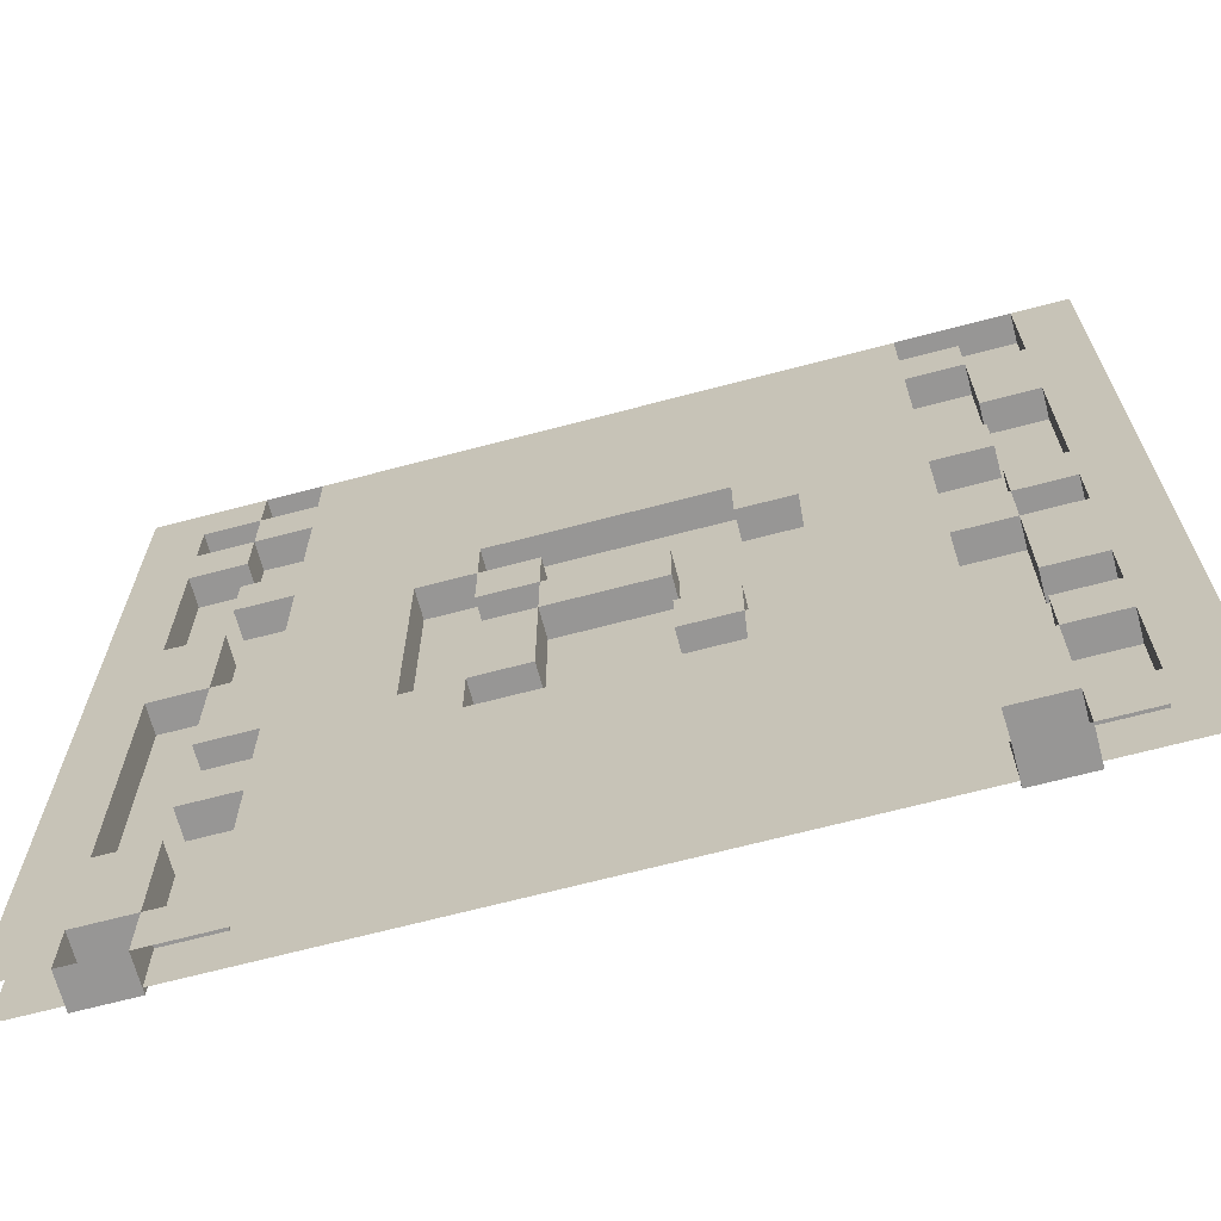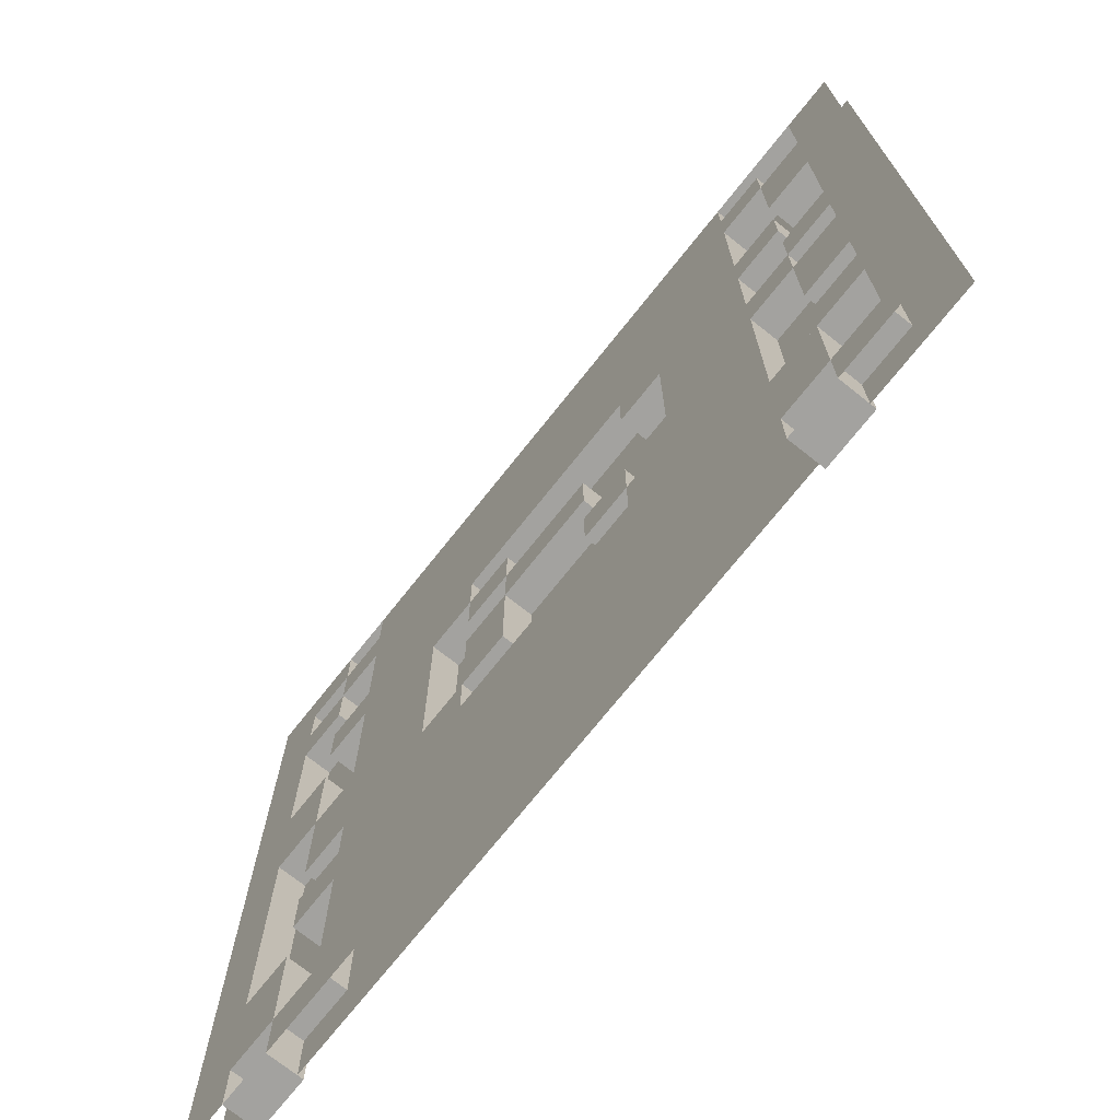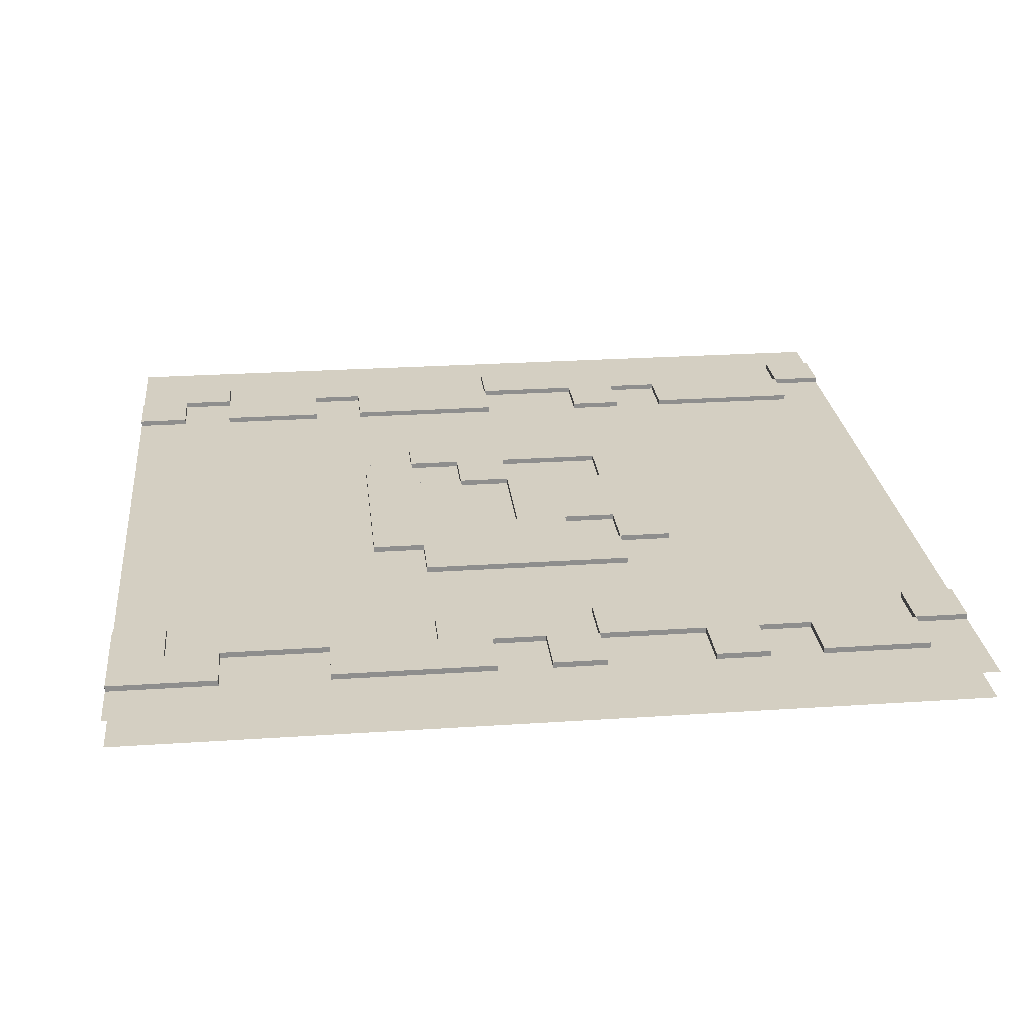
<metadata>
{"format":"obj","ext":"obj","renderer":"f3d","projection":"perspective","resolution":1024,"background":"white","views":[{"elev":-67.8,"azim":14.8,"up":"+Z"},{"elev":-72.6,"azim":51.5,"up":"+Z"},{"elev":25.6,"azim":83.9,"up":"+Y"}]}
</metadata>
<code>
o Plane.018
v -7.5 0 -7.5
v -7.5 0 7.5
v 7.5 0 7.5
v 7.5 0 -7.5
f 2 3 4 1
o Plane.021
v -7.5 -0.5 -7.5
v -7.5 -0.5 7.5
v 7.5 -0.5 7.5
v 7.5 -0.5 -7.5
v -7.5 -0.5 -6.562
v -7.5 -0.5 -5.625
v -7.5 -0.5 -4.687
v -7.5 -0.5 -3.75
v -7.5 -0.5 -2.812
v -7.5 -0.5 -1.875
v -7.5 -0.5 -0.9375
v -7.5 -0.5 4e-06
v -7.5 -0.5 0.9375
v -7.5 -0.5 1.875
v -7.5 -0.5 2.813
v -7.5 -0.5 3.75
v -7.5 -0.5 4.688
v -7.5 -0.5 5.625
v -7.5 -0.5 6.563
v 7.5 -0.5 6.563
v 7.5 -0.5 5.625
v 7.5 -0.5 4.688
v 7.5 -0.5 3.75
v 7.5 -0.5 2.813
v 7.5 -0.5 1.875
v 7.5 -0.5 0.9375
v 7.5 -0.5 4e-06
v 7.5 -0.5 -0.9375
v 7.5 -0.5 -1.875
v 7.5 -0.5 -2.812
v 7.5 -0.5 -3.75
v 7.5 -0.5 -4.687
v 7.5 -0.5 -5.625
v 7.5 -0.5 -6.562
v 6.562 -0.5 7.5
v 5.625 -0.5 7.5
v 4.688 -0.5 7.5
v 3.75 -0.5 7.5
v 2.812 -0.5 7.5
v 1.875 -0.5 7.5
v 0.9375 -0.5 7.5
v 0 -0.5 7.5
v -0.9375 -0.5 7.5
v -1.875 -0.5 7.5
v -2.812 -0.5 7.5
v -3.75 -0.5 7.5
v -4.688 -0.5 7.5
v -5.625 -0.5 7.5
v -6.562 -0.5 7.5
v 6.562 -0.5 -7.5
v 5.625 -0.5 -7.5
v 4.688 -0.5 -7.5
v 3.75 -0.5 -7.5
v 2.812 -0.5 -7.5
v 1.875 -0.5 -7.5
v 0.9375 -0.5 -7.5
v 0 -0.5 -7.5
v -0.9375 -0.5 -7.5
v -1.875 -0.5 -7.5
v -2.812 -0.5 -7.5
v -3.75 -0.5 -7.5
v -4.688 -0.5 -7.5
v -5.625 -0.5 -7.5
v -6.562 -0.5 -7.5
v 6.562 -0.5 6.563
v 5.625 -0.5 6.563
v 4.688 -0.5 6.563
v 3.75 -0.5 6.563
v 2.812 -0.5 6.563
v 1.875 -0.5 6.563
v 0.9375 -0.5 6.563
v 0 -0.5 6.563
v -0.9375 -0.5 6.563
v -1.875 -0.5 6.563
v -2.812 -0.5 6.563
v -3.75 -0.5 6.563
v -4.688 -0.5 6.563
v -5.625 -0.5 6.563
v -6.562 -0.5 6.563
v 6.562 -0.5 5.625
v 5.625 -0.5 5.625
v 4.688 -0.5 5.625
v 3.75 -0.5 5.625
v 2.812 -0.5 5.625
v 1.875 -0.5 5.625
v 0.9375 -0.5 5.625
v 0 -0.5 5.625
v -0.9375 -0.5 5.625
v -1.875 -0.5 5.625
v -2.812 -0.5 5.625
v -3.75 -0.5 5.625
v -4.688 -0.5 5.625
v -5.625 -0.5 5.625
v -6.562 -0.5 5.625
v 6.562 -0.5 4.688
v 5.625 -0.5 4.688
v 4.688 -0.5 4.688
v 3.75 -0.5 4.688
v 2.812 -0.5 4.688
v 1.875 -0.5 4.688
v 0.9375 -0.5 4.688
v 0 -0.5 4.688
v -0.9375 -0.5 4.688
v -1.875 -0.5 4.688
v -2.812 -0.5 4.688
v -3.75 -0.5 4.688
v -4.688 -0.5 4.688
v -5.625 -0.5 4.688
v -6.562 -0.5 4.688
v 6.562 -0.5 3.75
v 5.625 -0.5 3.75
v 4.688 -0.5 3.75
v 3.75 -0.5 3.75
v 2.812 -0.5 3.75
v 1.875 -0.5 3.75
v 0.9375 -0.5 3.75
v 0 -0.5 3.75
v -0.9375 -0.5 3.75
v -1.875 -0.5 3.75
v -2.812 -0.5 3.75
v -3.75 -0.5 3.75
v -4.688 -0.5 3.75
v -5.625 -0.5 3.75
v -6.562 -0.5 3.75
v 6.562 -0.5 2.813
v 5.625 -0.5 2.813
v 4.688 -0.5 2.813
v 3.75 -0.5 2.813
v 2.812 -0.5 2.813
v 1.875 -0.5 2.813
v 0.9375 -0.5 2.813
v 0 -0.5 2.813
v -0.9375 -0.5 2.813
v -1.875 -0.5 2.813
v -2.812 -0.5 2.813
v -3.75 -0.5 2.813
v -4.688 -0.5 2.813
v -5.625 -0.5 2.813
v -6.562 -0.5 2.813
v 6.562 -0.5 1.875
v 5.625 -0.5 1.875
v 4.688 -0.5 1.875
v 3.75 -0.5 1.875
v 2.812 -0.5 1.875
v 1.875 -0.5 1.875
v -0.9375 -0.5 1.875
v -1.875 -0.5 1.875
v -2.812 -0.5 1.875
v -3.75 -0.5 1.875
v -4.688 -0.5 1.875
v -5.625 -0.5 1.875
v -6.562 -0.5 1.875
v 6.562 -0.5 0.9375
v 5.625 -0.5 0.9375
v 4.688 -0.5 0.9375
v 3.75 -0.5 0.9375
v 2.812 -0.5 0.9375
v 0.9375 -0.5 0.9375
v 0 -0.5 0.9375
v -0.9375 -0.5 0.9375
v -1.875 -0.5 0.9375
v -2.812 -0.5 0.9375
v -3.75 -0.5 0.9375
v -4.688 -0.5 0.9375
v -5.625 -0.5 0.9375
v -6.562 -0.5 0.9375
v 6.562 -0.5 4e-06
v 5.625 -0.5 4e-06
v 4.688 -0.5 4e-06
v 3.75 -0.5 4e-06
v 2.812 -0.5 4e-06
v 0.9375 -0.5 4e-06
v 0 -0.5 4e-06
v -0.9375 -0.5 4e-06
v -1.875 -0.5 4e-06
v -2.812 -0.5 4e-06
v -3.75 -0.5 4e-06
v -4.688 -0.5 4e-06
v -5.625 -0.5 4e-06
v -6.562 -0.5 4e-06
v 6.562 -0.5 -0.9375
v 5.625 -0.5 -0.9375
v 4.688 -0.5 -0.9375
v 3.75 -0.5 -0.9375
v 2.812 -0.5 -0.9375
v 1.875 -0.5 -0.9375
v 0.9375 -0.5 -0.9375
v -0.9375 -0.5 -0.9375
v -1.875 -0.5 -0.9375
v -2.812 -0.5 -0.9375
v -3.75 -0.5 -0.9375
v -4.688 -0.5 -0.9375
v -5.625 -0.5 -0.9375
v -6.562 -0.5 -0.9375
v 6.562 -0.5 -1.875
v 5.625 -0.5 -1.875
v 4.688 -0.5 -1.875
v 3.75 -0.5 -1.875
v 2.812 -0.5 -1.875
v 1.875 -0.5 -1.875
v 0.9375 -0.5 -1.875
v -0.9375 -0.5 -1.875
v -1.875 -0.5 -1.875
v -2.812 -0.5 -1.875
v -3.75 -0.5 -1.875
v -4.688 -0.5 -1.875
v -5.625 -0.5 -1.875
v -6.562 -0.5 -1.875
v 6.562 -0.5 -2.812
v 5.625 -0.5 -2.812
v 4.688 -0.5 -2.812
v 3.75 -0.5 -2.812
v 2.812 -0.5 -2.812
v 1.875 -0.5 -2.812
v 0.9375 -0.5 -2.812
v 0 -0.5 -2.812
v -0.9375 -0.5 -2.812
v -1.875 -0.5 -2.812
v -2.812 -0.5 -2.812
v -3.75 -0.5 -2.812
v -4.688 -0.5 -2.812
v -5.625 -0.5 -2.812
v -6.562 -0.5 -2.812
v 6.562 -0.5 -3.75
v 5.625 -0.5 -3.75
v 4.688 -0.5 -3.75
v 3.75 -0.5 -3.75
v 2.812 -0.5 -3.75
v 1.875 -0.5 -3.75
v 0.9375 -0.5 -3.75
v 0 -0.5 -3.75
v -0.9375 -0.5 -3.75
v -1.875 -0.5 -3.75
v -2.812 -0.5 -3.75
v -3.75 -0.5 -3.75
v -4.688 -0.5 -3.75
v -5.625 -0.5 -3.75
v -6.562 -0.5 -3.75
v 6.562 -0.5 -4.687
v 5.625 -0.5 -4.687
v 4.688 -0.5 -4.687
v 3.75 -0.5 -4.687
v 2.812 -0.5 -4.687
v 1.875 -0.5 -4.687
v 0.9375 -0.5 -4.687
v 0 -0.5 -4.687
v -0.9375 -0.5 -4.687
v -1.875 -0.5 -4.687
v -2.812 -0.5 -4.687
v -3.75 -0.5 -4.687
v -4.688 -0.5 -4.687
v -5.625 -0.5 -4.687
v -6.562 -0.5 -4.687
v 6.562 -0.5 -5.625
v 5.625 -0.5 -5.625
v 4.688 -0.5 -5.625
v 3.75 -0.5 -5.625
v 2.812 -0.5 -5.625
v 1.875 -0.5 -5.625
v 0.9375 -0.5 -5.625
v 0 -0.5 -5.625
v -0.9375 -0.5 -5.625
v -1.875 -0.5 -5.625
v -2.812 -0.5 -5.625
v -3.75 -0.5 -5.625
v -4.688 -0.5 -5.625
v -5.625 -0.5 -5.625
v -6.562 -0.5 -5.625
v 6.562 -0.5 -6.562
v 5.625 -0.5 -6.562
v 4.688 -0.5 -6.562
v 3.75 -0.5 -6.562
v 2.812 -0.5 -6.562
v 1.875 -0.5 -6.562
v 0.9375 -0.5 -6.562
v 0 -0.5 -6.562
v -0.9375 -0.5 -6.562
v -1.875 -0.5 -6.562
v -2.812 -0.5 -6.562
v -3.75 -0.5 -6.562
v -4.688 -0.5 -6.562
v -5.625 -0.5 -6.562
v -6.562 -0.5 -6.562
v 6.562 0.1 7.5
v 5.625 0.1 7.5
v 4.688 0.1 7.5
v -4.688 0.1 7.5
v -5.625 0.1 7.5
v 5.625 0.1 -7.5
v 4.688 0.1 -7.5
v -5.625 0.1 -7.5
v -6.562 0.1 -7.5
v 6.562 0.1 6.563
v 5.625 0.1 6.563
v 4.688 0.1 6.563
v -4.688 0.1 6.563
v -5.625 0.1 6.563
v -6.562 0.1 6.563
v 6.562 0.1 5.625
v 5.625 0.1 5.625
v 4.688 0.1 5.625
v -4.688 0.1 5.625
v -5.625 0.1 5.625
v -6.562 0.1 5.625
v 5.625 0.1 4.688
v 4.688 0.1 4.688
v -4.688 0.1 4.688
v -5.625 0.1 4.688
v -6.562 0.1 4.688
v 6.562 0.1 3.75
v 5.625 0.1 3.75
v 4.688 0.1 3.75
v -4.688 0.1 3.75
v -5.625 0.1 3.75
v -6.562 0.1 3.75
v 6.562 0.1 2.813
v 5.625 0.1 2.813
v 4.688 0.1 2.813
v -4.688 0.1 2.813
v -5.625 0.1 2.813
v -6.562 0.1 2.813
v 6.562 0.1 1.875
v 5.625 0.1 1.875
v 4.688 0.1 1.875
v -4.688 0.1 1.875
v -5.625 0.1 1.875
v -6.562 0.1 1.875
v 6.562 0.1 0.9375
v 5.625 0.1 0.9375
v 4.688 0.1 0.9375
v -4.688 0.1 0.9375
v -5.625 0.1 0.9375
v 6.562 0.1 4e-06
v 5.625 0.1 4e-06
v 4.688 0.1 4e-06
v -4.688 0.1 4e-06
v -5.625 0.1 4e-06
v -6.562 0.1 4e-06
v 6.562 0.1 -0.9375
v 5.625 0.1 -0.9375
v 4.688 0.1 -0.9375
v -5.625 0.1 -0.9375
v -6.562 0.1 -0.9375
v 5.625 0.1 -1.875
v 4.688 0.1 -1.875
v -4.688 0.1 -1.875
v -5.625 0.1 -1.875
v -6.562 0.1 -1.875
v 6.562 0.1 -2.812
v 5.625 0.1 -2.812
v 4.688 0.1 -2.812
v -4.688 0.1 -2.812
v -5.625 0.1 -2.812
v -6.562 0.1 -2.812
v 6.562 0.1 -3.75
v 5.625 0.1 -3.75
v 4.688 0.1 -3.75
v -4.688 0.1 -3.75
v -5.625 0.1 -3.75
v -6.562 0.1 -3.75
v 6.562 0.1 -4.687
v 5.625 0.1 -4.687
v 4.688 0.1 -4.687
v -4.688 0.1 -4.687
v -5.625 0.1 -4.687
v -6.562 0.1 -4.687
v 6.562 0.1 -5.625
v 5.625 0.1 -5.625
v -4.688 0.1 -5.625
v -5.625 0.1 -5.625
v 6.562 0.1 -6.562
v 5.625 0.1 -6.562
v 4.688 0.1 -6.562
v -4.688 0.1 -6.562
v -5.625 0.1 -6.562
v -6.562 0.1 -6.562
v 1.875 0.1 2.813
v 0.9375 0.1 2.813
v 0 0.1 2.813
v -0.9375 0.1 2.813
v -1.875 0.1 2.813
v 2.812 0.1 1.875
v 1.875 0.1 1.875
v 0.9375 0.1 1.875
v 0 0.1 1.875
v -0.9375 0.1 1.875
v -1.875 0.1 1.875
v -2.812 0.1 1.875
v 2.812 0.1 0.9375
v 1.875 0.1 0.9375
v 0.9375 0.1 0.9375
v 0 0.1 0.9375
v -0.9375 0.1 0.9375
v -1.875 0.1 0.9375
v -2.812 0.1 0.9375
v 2.812 0.1 4e-06
v 1.875 0.1 4e-06
v 0.9375 0.1 4e-06
v 0 0.1 4e-06
v -0.9375 0.1 4e-06
v -1.875 0.1 4e-06
v -2.812 0.1 4e-06
v 2.812 0.1 -0.9375
v 1.875 0.1 -0.9375
v 0.9375 0.1 -0.9375
v 0 0.1 -0.9375
v -0.9375 0.1 -0.9375
v -1.875 0.1 -0.9375
v -2.812 0.1 -0.9375
v 2.812 0.1 -1.875
v 1.875 0.1 -1.875
v 0.9375 0.1 -1.875
v 0 0.1 -1.875
v -0.9375 0.1 -1.875
v -1.875 0.1 -1.875
v -2.812 0.1 -1.875
v 1.875 0.1 -2.812
v 0.9375 0.1 -2.812
v 0 0.1 -2.812
v -0.9375 0.1 -2.812
v -1.875 0.1 -2.812
f 273 38 8 54
f 39 7 24 69
f 69 24 25 84
f 84 25 26 99
f 99 26 27 114
f 114 27 28 129
f 129 28 29 144
f 144 29 30 157
f 157 30 31 171
f 171 31 32 185
f 185 32 33 199
f 199 33 34 213
f 213 34 35 228
f 228 35 36 243
f 243 36 37 258
f 258 37 38 273
f 10 272 287 9
f 272 271 286 287
f 275 274 376 377
f 270 269 284 285
f 269 268 283 284
f 268 267 282 283
f 267 266 281 282
f 266 265 280 281
f 265 264 279 280
f 264 263 278 279
f 263 262 277 278
f 262 261 276 277
f 261 260 275 276
f 260 259 274 275
f 101 86 305 310
f 11 257 272 10
f 257 256 271 272
f 273 274 376 375
f 255 254 269 270
f 254 253 268 269
f 253 252 267 268
f 252 251 266 267
f 251 250 265 266
f 250 249 264 265
f 249 248 263 264
f 248 247 262 263
f 247 246 261 262
f 246 245 260 261
f 245 244 259 260
f 186 200 348 344
f 12 242 257 11
f 172 173 339 338
f 201 187 345 349
f 240 239 254 255
f 239 238 253 254
f 238 237 252 253
f 237 236 251 252
f 236 235 250 251
f 235 234 249 250
f 234 233 248 249
f 233 232 247 248
f 232 231 246 247
f 231 230 245 246
f 172 171 337 338
f 229 228 243 244
f 13 227 242 12
f 141 154 329 323
f 226 225 240 241
f 225 224 239 240
f 224 223 238 239
f 223 222 237 238
f 222 221 236 237
f 221 220 235 236
f 220 219 234 235
f 219 218 233 234
f 218 217 232 233
f 217 216 231 232
f 216 215 230 231
f 70 71 299 298
f 274 55 293 376
f 14 212 227 13
f 156 143 325 331
f 240 255 368 362
f 210 209 224 225
f 209 208 223 224
f 208 207 222 223
f 176 162 395 402
f 164 150 390 397
f 138 137 384 385
f 189 203 414 407
f 204 203 217 218
f 203 202 216 217
f 202 201 215 216
f 56 275 377 294
f 200 199 213 214
f 15 198 212 14
f 144 157 332 326
f 197 196 210 211
f 196 195 209 210
f 195 194 208 209
f 151 165 398 391
f 193 192 206 207
f 137 136 383 384
f 164 178 404 397
f 191 190 204 205
f 204 190 408 415
f 189 188 202 203
f 188 187 201 202
f 67 68 296 295
f 186 185 199 200
f 16 184 198 15
f 257 242 364 370
f 183 182 196 197
f 182 181 195 196
f 181 180 194 195
f 166 152 392 399
f 179 178 192 193
f 136 135 382 383
f 191 205 416 409
f 149 148 386 387
f 192 178 404 411
f 175 174 188 189
f 174 173 187 188
f 173 172 186 187
f 159 146 328 334
f 17 170 184 16
f 170 169 183 184
f 243 258 371 365
f 168 167 181 182
f 167 166 180 181
f 204 218 421 415
f 135 134 381 382
f 164 163 177 178
f 163 162 176 177
f 180 166 399 406
f 179 193 412 405
f 161 160 174 175
f 160 159 173 174
f 214 213 353 354
f 158 157 171 172
f 18 156 170 17
f 156 155 169 170
f 259 244 366 372
f 154 153 167 168
f 153 152 166 167
f 221 222 425 424
f 151 150 164 165
f 206 192 411 418
f 207 208 420 419
f 194 180 406 413
f 220 221 424 423
f 148 147 160 161
f 147 146 159 160
f 96 111 311 306
f 112 97 307 312
f 19 143 156 18
f 115 114 314 315
f 211 210 350 351
f 141 140 153 154
f 140 139 152 153
f 139 138 151 152
f 193 207 419 412
f 207 206 418 419
f 219 220 423 422
f 208 194 413 420
f 134 133 148 149
f 133 132 147 148
f 132 131 146 147
f 131 130 145 146
f 113 112 312 313
f 20 128 143 19
f 197 211 351 346
f 127 126 141 142
f 126 125 140 141
f 125 124 139 140
f 124 123 138 139
f 123 122 137 138
f 122 121 136 137
f 121 120 135 136
f 120 119 134 135
f 119 118 133 134
f 118 117 132 133
f 117 116 131 132
f 100 115 315 309
f 212 198 347 352
f 21 113 128 20
f 116 101 310 316
f 200 214 354 348
f 111 110 125 126
f 110 109 124 125
f 109 108 123 124
f 108 107 122 123
f 107 106 121 122
f 106 105 120 121
f 105 104 119 120
f 104 103 118 119
f 103 102 117 118
f 102 101 116 117
f 215 201 349 355
f 100 99 114 115
f 22 98 113 21
f 98 97 112 113
f 256 257 370 369
f 96 95 110 111
f 95 94 109 110
f 94 93 108 109
f 93 92 107 108
f 92 91 106 107
f 91 90 105 106
f 90 89 104 105
f 89 88 103 104
f 88 87 102 103
f 87 86 101 102
f 286 67 295 379
f 85 84 99 100
f 23 83 98 22
f 157 158 333 332
f 82 81 96 97
f 81 80 95 96
f 80 79 94 95
f 79 78 93 94
f 78 77 92 93
f 77 76 91 92
f 76 75 90 91
f 75 74 89 90
f 74 73 88 89
f 73 72 87 88
f 72 71 86 87
f 71 70 85 86
f 68 287 380 296
f 6 53 83 23
f 53 52 82 83
f 154 168 335 329
f 51 50 80 81
f 50 49 79 80
f 49 48 78 79
f 48 47 77 78
f 47 46 76 77
f 46 45 75 76
f 45 44 74 75
f 44 43 73 74
f 43 42 72 73
f 42 41 71 72
f 55 56 294 293
f 39 69 297 288
f 9 287 68 5
f 169 155 330 336
f 286 285 66 67
f 285 284 65 66
f 284 283 64 65
f 283 282 63 64
f 282 281 62 63
f 281 280 61 62
f 280 279 60 61
f 279 278 59 60
f 278 277 58 59
f 277 276 57 58
f 276 275 56 57
f 155 156 331 330
f 274 273 54 55
f 374 373 378 379
f 372 371 375 376
f 369 368 373 374
f 366 365 371 372
f 364 363 369 370
f 363 362 368 369
f 361 360 366 367
f 358 357 363 364
f 355 354 360 361
f 354 353 359 360
f 352 351 357 358
f 351 350 356 357
f 349 348 354 355
f 347 346 351 352
f 345 344 348 349
f 342 341 346 347
f 338 337 343 344
f 336 335 340 341
f 334 333 338 339
f 330 329 335 336
f 328 327 333 334
f 327 326 332 333
f 325 324 330 331
f 324 323 329 330
f 321 320 326 327
f 319 318 324 325
f 316 315 321 322
f 315 314 320 321
f 313 312 318 319
f 312 311 317 318
f 310 309 315 316
f 307 306 311 312
f 305 304 309 310
f 302 301 307 308
f 298 297 303 304
f 292 291 300 301
f 290 289 298 299
f 289 288 297 298
f 380 379 295 296
f 377 376 293 294
f 126 127 318 317
f 198 184 342 347
f 85 100 309 304
f 183 197 346 341
f 225 226 357 356
f 98 83 302 308
f 82 97 307 301
f 245 230 361 367
f 130 131 322 321
f 229 244 366 360
f 228 229 360 359
f 81 82 301 300
f 242 227 358 364
f 145 130 321 327
f 226 241 363 357
f 83 82 301 302
f 129 144 326 320
f 143 128 319 325
f 182 183 341 340
f 84 85 304 303
f 127 142 324 318
f 184 183 341 342
f 86 85 304 305
f 285 286 379 378
f 185 186 344 343
f 287 286 379 380
f 187 186 344 345
f 186 172 338 344
f 286 271 374 379
f 171 185 343 337
f 270 285 378 373
f 142 141 323 324
f 85 70 298 304
f 40 39 288 289
f 183 169 336 341
f 69 84 303 297
f 41 40 289 290
f 168 182 340 335
f 241 240 362 363
f 82 52 292 301
f 230 215 355 361
f 146 145 327 328
f 51 81 300 291
f 244 243 365 366
f 213 228 359 353
f 131 116 316 322
f 244 245 367 366
f 97 96 306 307
f 227 212 352 358
f 97 98 308 307
f 114 129 320 314
f 210 225 356 350
f 128 113 313 319
f 111 126 317 311
f 274 259 372 376
f 258 273 375 371
f 173 159 334 339
f 52 51 291 292
f 158 172 338 333
f 271 256 369 374
f 71 41 290 299
f 255 270 373 368
f 419 418 424 425
f 418 417 423 424
f 417 416 422 423
f 416 415 421 422
f 413 412 419 420
f 411 410 417 418
f 410 409 416 417
f 408 407 414 415
f 406 405 412 413
f 404 403 410 411
f 403 402 409 410
f 402 401 408 409
f 401 400 407 408
f 399 398 405 406
f 398 397 404 405
f 395 394 401 402
f 394 393 400 401
f 392 391 398 399
f 390 389 396 397
f 389 388 395 396
f 388 387 394 395
f 387 386 393 394
f 385 384 390 391
f 384 383 389 390
f 383 382 388 389
f 382 381 387 388
f 151 138 385 391
f 162 163 396 395
f 175 189 407 400
f 150 151 391 390
f 163 164 397 396
f 152 151 391 392
f 177 176 402 403
f 161 175 400 393
f 165 164 397 398
f 190 191 409 408
f 178 177 403 404
f 203 204 415 414
f 148 161 393 386
f 178 179 405 404
f 205 204 415 416
f 134 149 387 381
f 222 207 419 425
f 218 219 422 421

</code>
